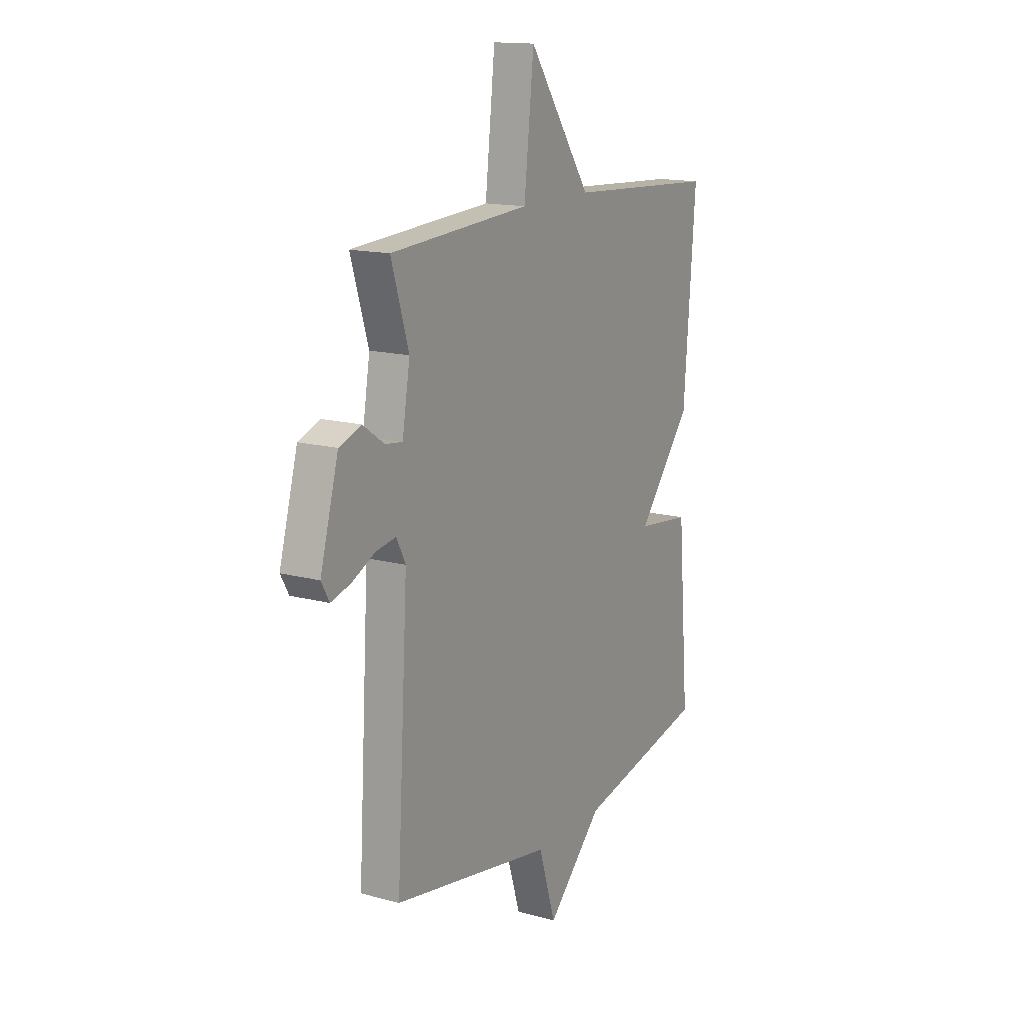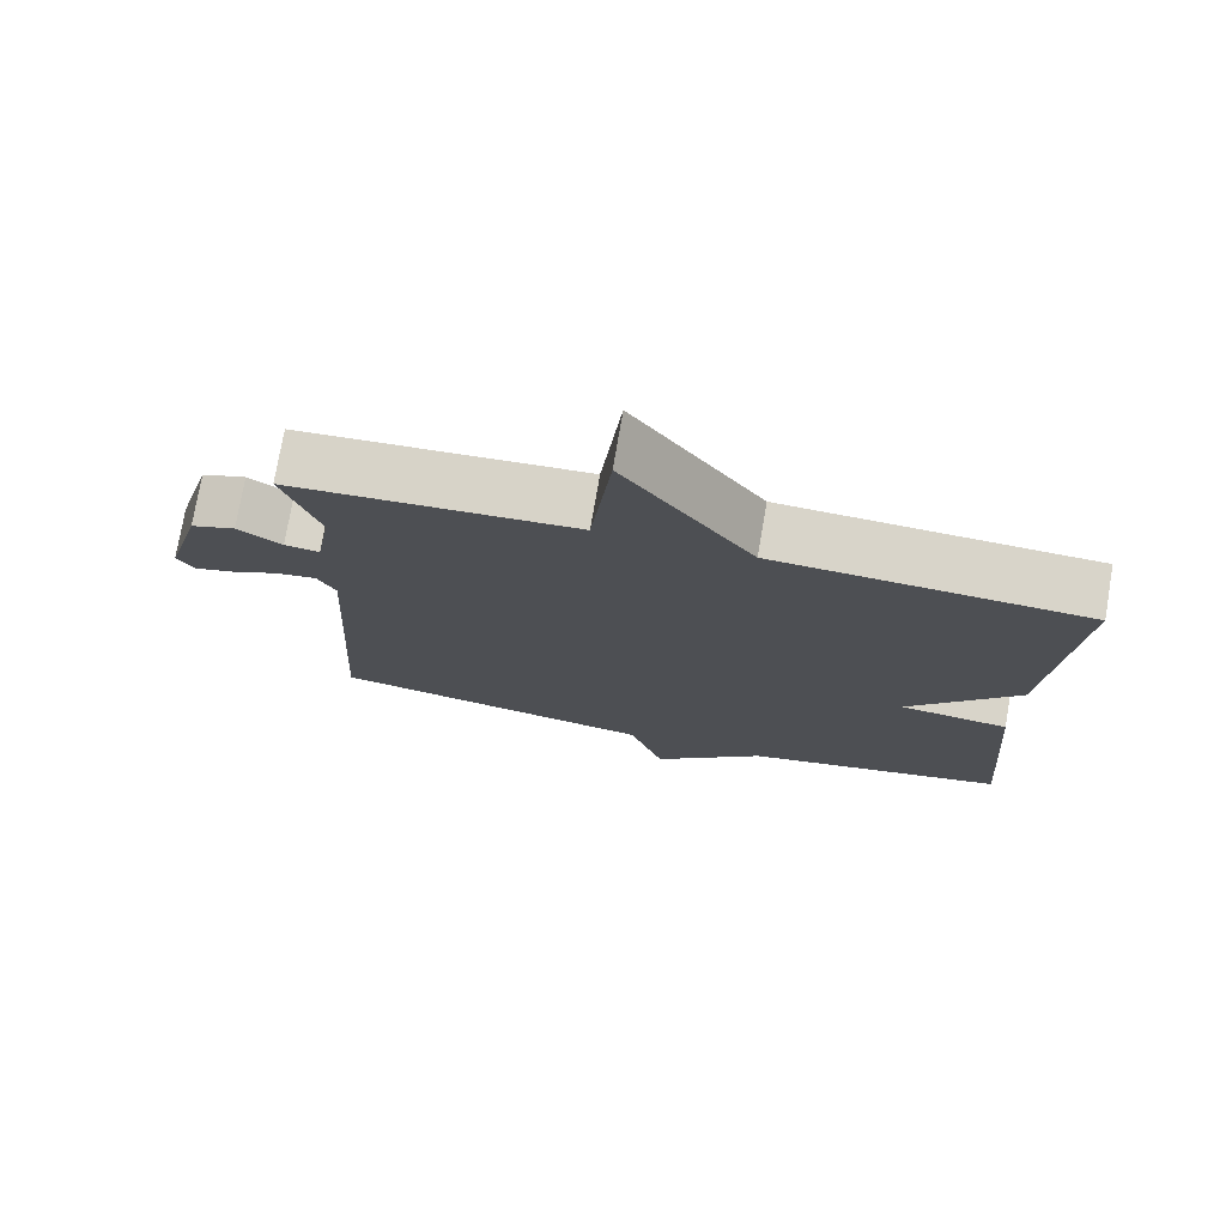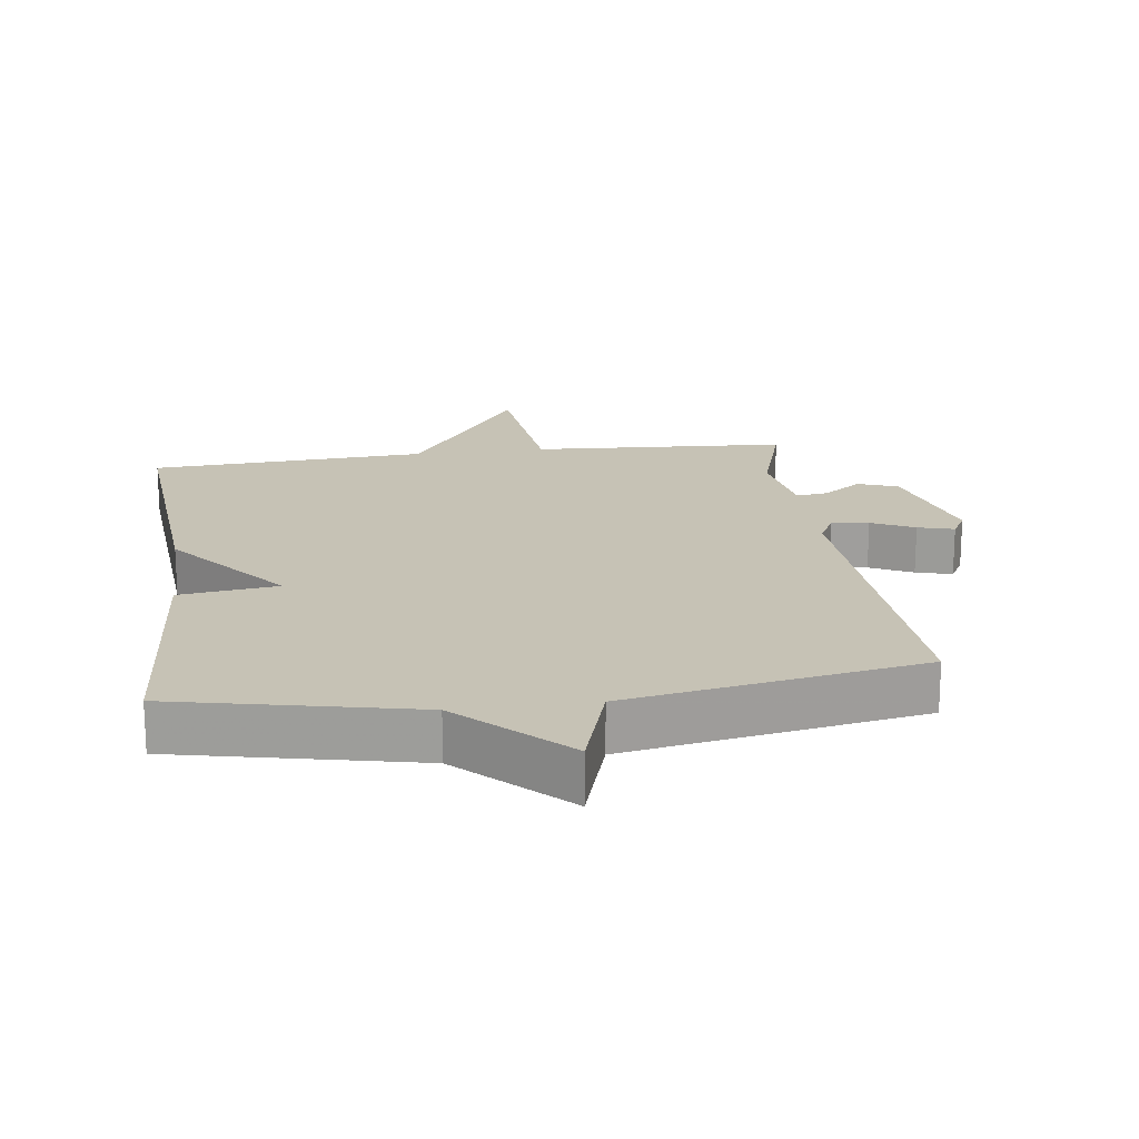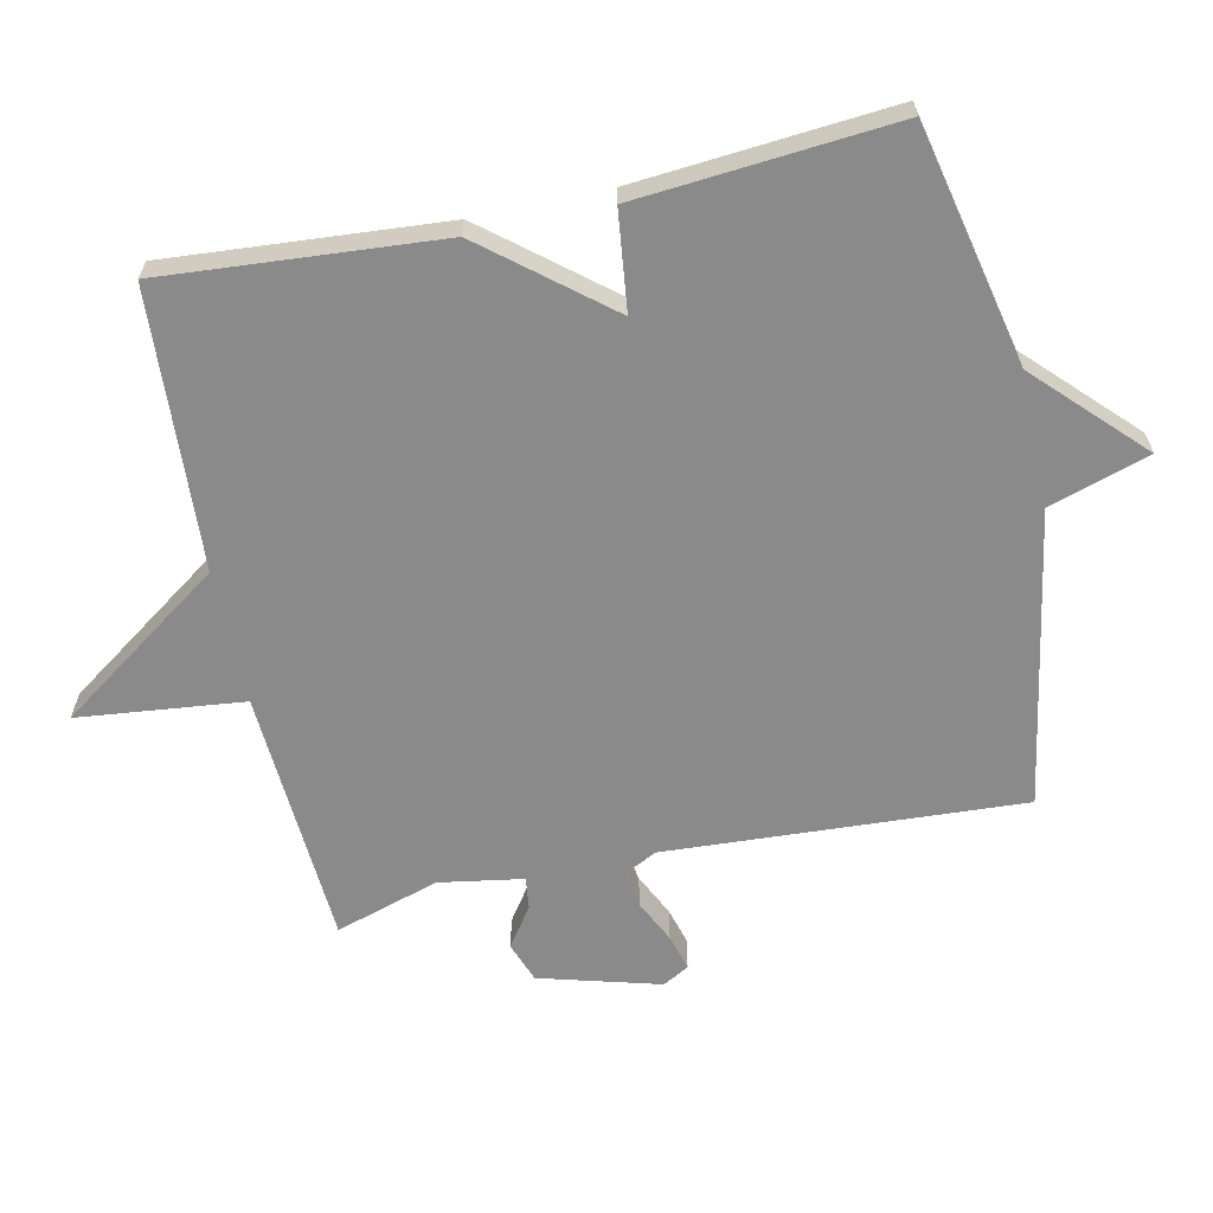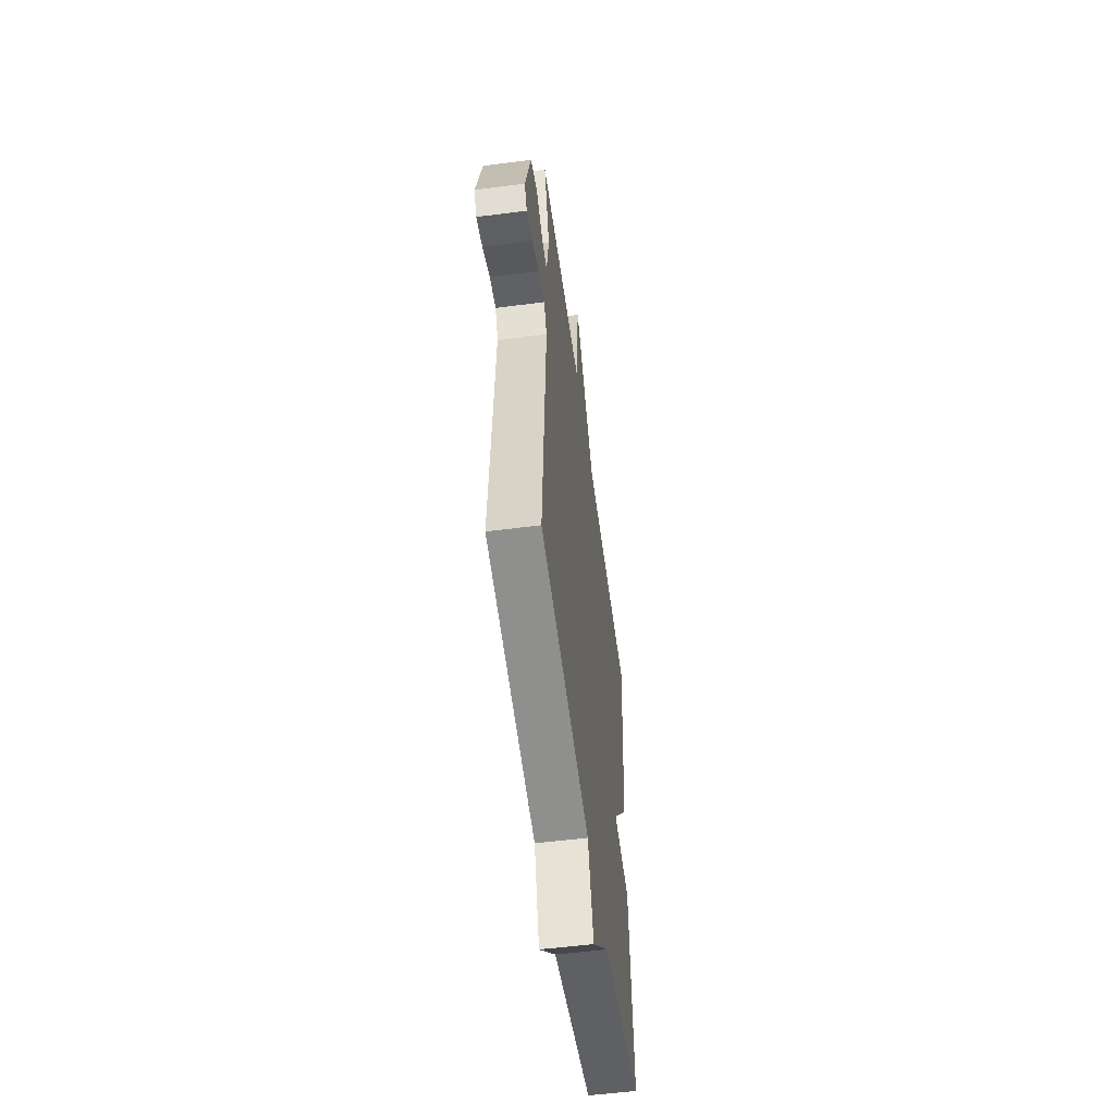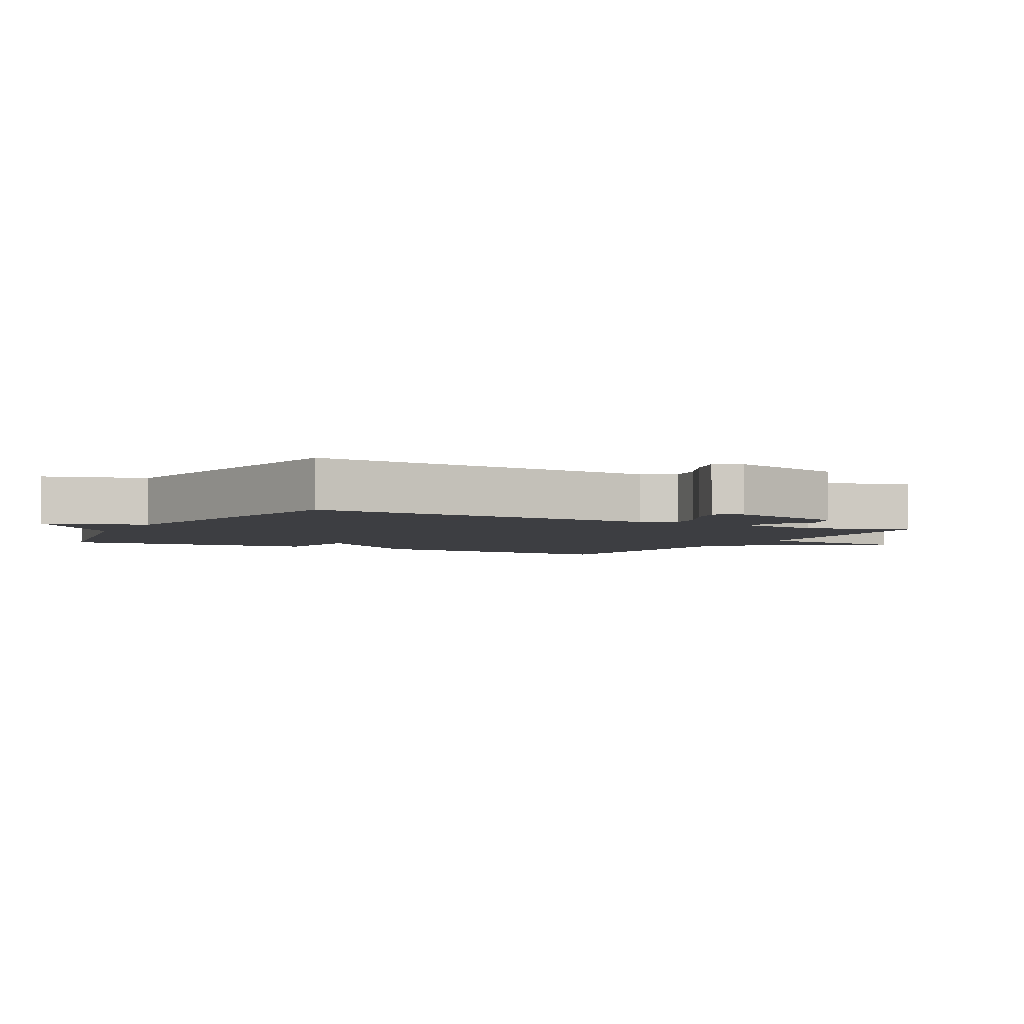
<metadata>
{"format":"obj","ext":"obj","renderer":"f3d","projection":"perspective","resolution":1024,"background":"white","views":[{"elev":15.0,"azim":-59.9,"up":"+Z"},{"elev":75.3,"azim":9.7,"up":"+Z"},{"elev":18.9,"azim":172.3,"up":"+Y"},{"elev":-63.6,"azim":102.2,"up":"+Y"},{"elev":-55.5,"azim":-82.3,"up":"+Z"},{"elev":-3.6,"azim":-118.5,"up":"+Y"}]}
</metadata>
<code>
v 0.5 0.07 0.5
v 0.468 0.07 0.086
v 0.32 0.07 -0.096
v 0.468 0.07 -0.114
v 0.5 0.07 -0.5
v 0.142 0.07 -0.578
v -0.011 0.07 -0.728
v -0.058 0.07 -0.578
v -0.5 0.07 -0.5
v -0.469 0.07 0.032
v -0.494 0.07 0.081
v -0.549 0.07 0.072
v -0.613 0.07 0.041
v -0.667 0.07 0.026
v -0.689 0.07 0.065
v -0.639 0.07 0.245
v -0.579 0.07 0.267
v -0.52 0.07 0.226
v -0.473 0.07 0.22
v -0.452 0.07 0.345
v -0.5 0.07 0.5
v -0.116 0.07 0.524
v -0.089 0.07 0.771
v 0.084 0.07 0.524
v 0.5 0 0.5
v 0.468 0 0.086
v 0.32 0 -0.096
v 0.468 0 -0.114
v 0.5 0 -0.5
v 0.142 0 -0.578
v -0.011 0 -0.728
v -0.058 0 -0.578
v -0.5 0 -0.5
v -0.469 0 0.032
v -0.494 0 0.081
v -0.549 0 0.072
v -0.613 0 0.041
v -0.667 0 0.026
v -0.689 0 0.065
v -0.639 0 0.245
v -0.579 0 0.267
v -0.52 0 0.226
v -0.473 0 0.22
v -0.452 0 0.345
v -0.5 0 0.5
v -0.116 0 0.524
v -0.089 0 0.771
v 0.084 0 0.524
f 22 23 24
f 1 2 3
f 24 1 3
f 22 24 3
f 21 22 3
f 20 21 3
f 19 20 3
f 18 19 3
f 16 17 18
f 15 16 18
f 14 15 18
f 13 14 18
f 12 13 18
f 11 12 18
f 10 11 18 3
f 8 9 10 3
f 8 3 4
f 7 8 4
f 6 7 4
f 4 5 6
f 48 47 46
f 27 26 25
f 27 25 48
f 27 48 46
f 27 46 45
f 27 45 44
f 27 44 43
f 27 43 42
f 42 41 40
f 42 40 39
f 42 39 38
f 42 38 37
f 42 37 36
f 42 36 35
f 27 42 35 34
f 27 34 33 32
f 28 27 32
f 28 32 31
f 28 31 30
f 30 29 28
f 1 25 26 2
f 2 26 27 3
f 3 27 28 4
f 4 28 29 5
f 5 29 30 6
f 6 30 31 7
f 7 31 32 8
f 8 32 33 9
f 9 33 34 10
f 10 34 35 11
f 11 35 36 12
f 12 36 37 13
f 13 37 38 14
f 14 38 39 15
f 15 39 40 16
f 16 40 41 17
f 17 41 42 18
f 18 42 43 19
f 19 43 44 20
f 20 44 45 21
f 21 45 46 22
f 22 46 47 23
f 23 47 48 24
f 24 48 25 1

</code>
